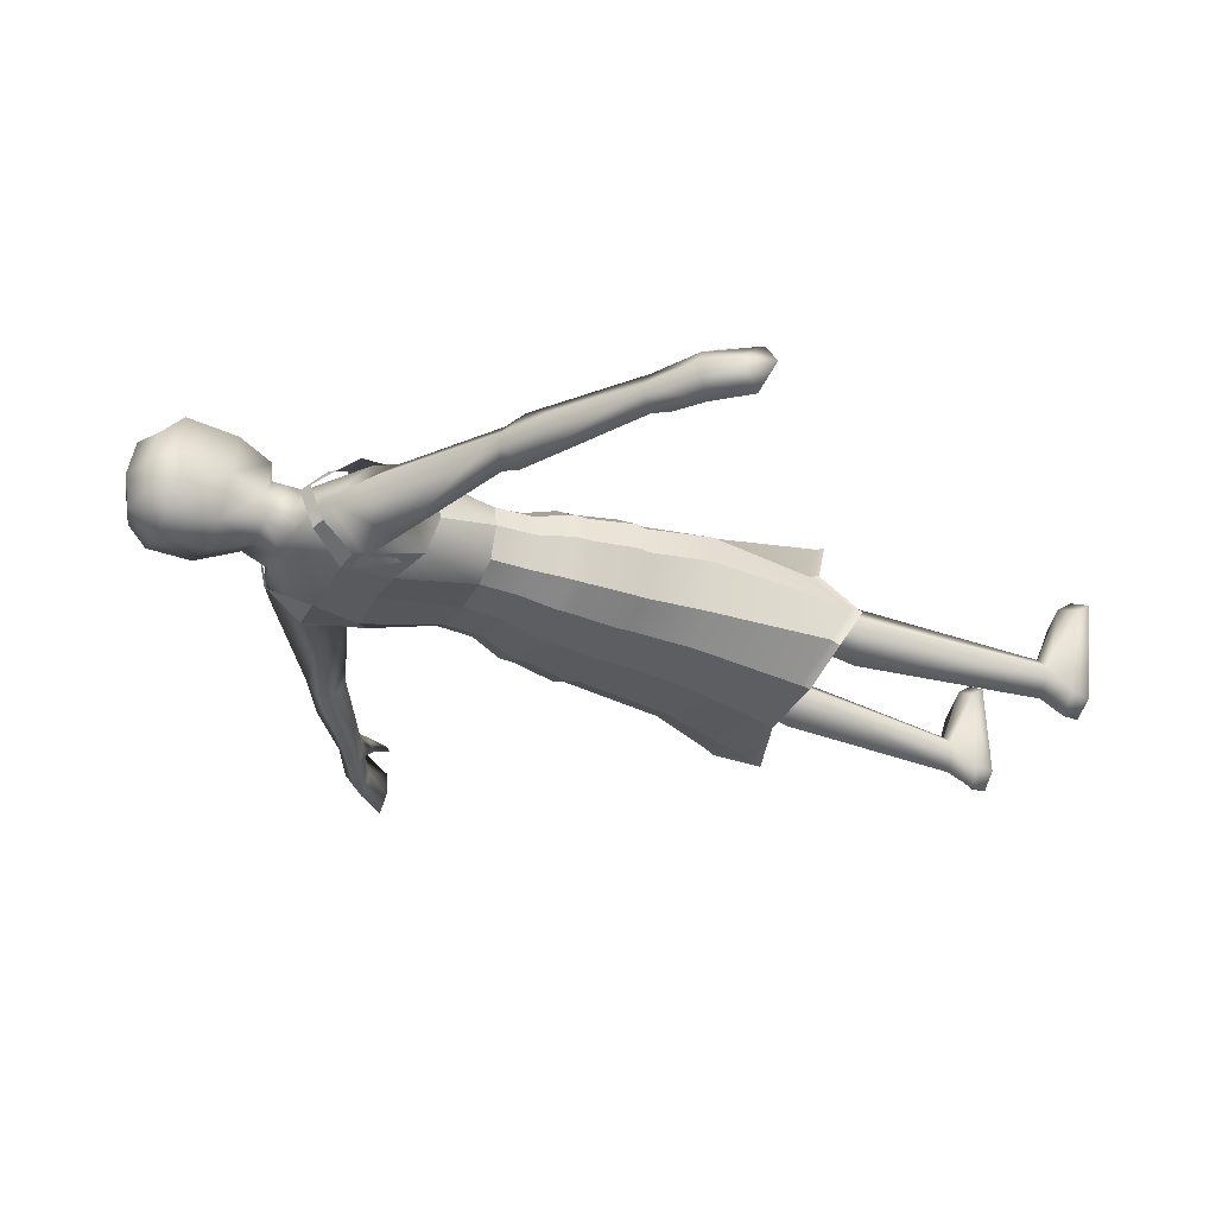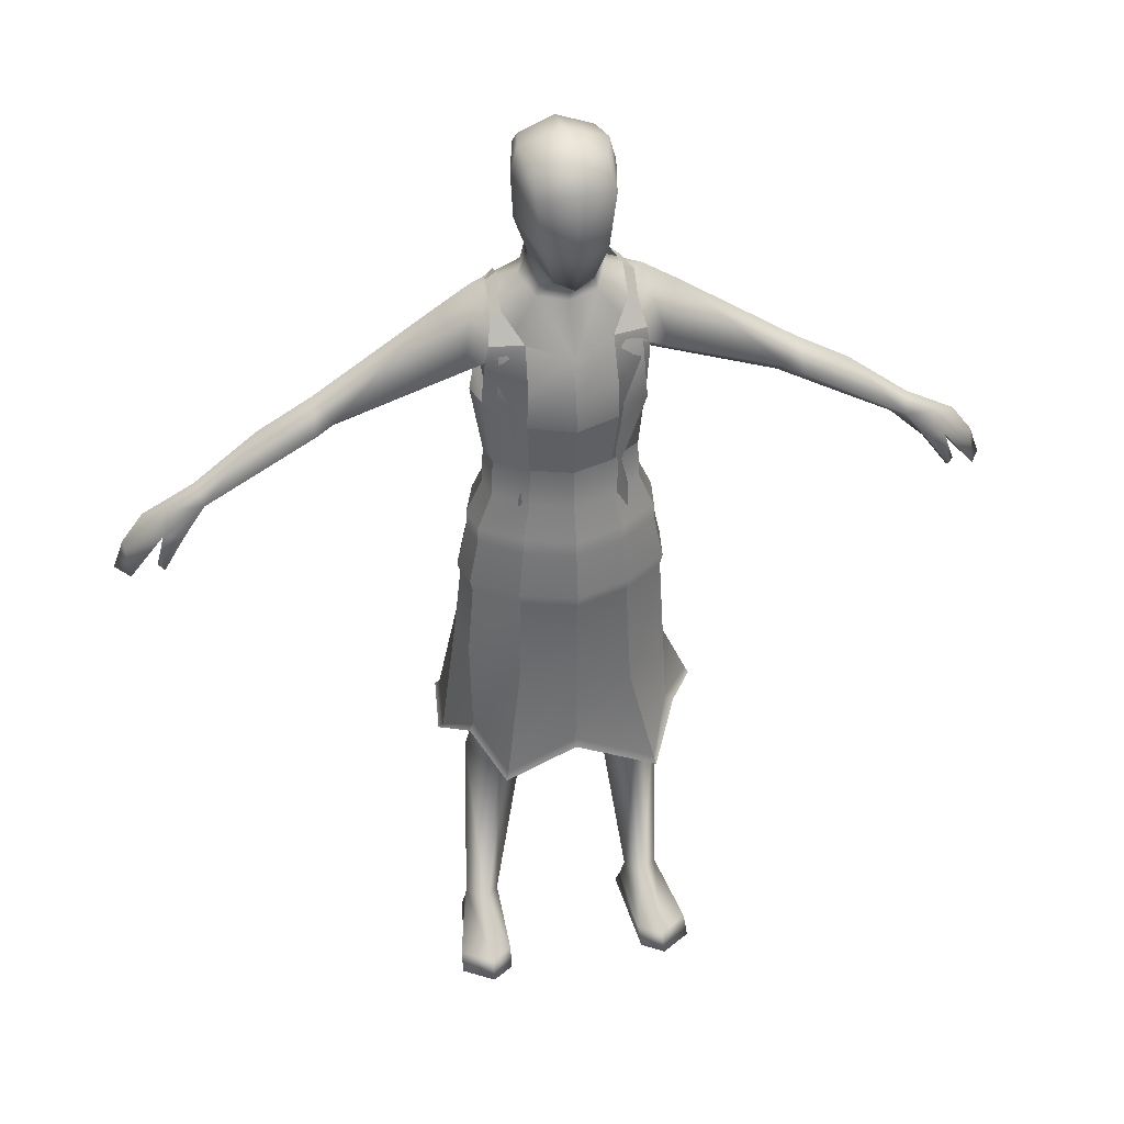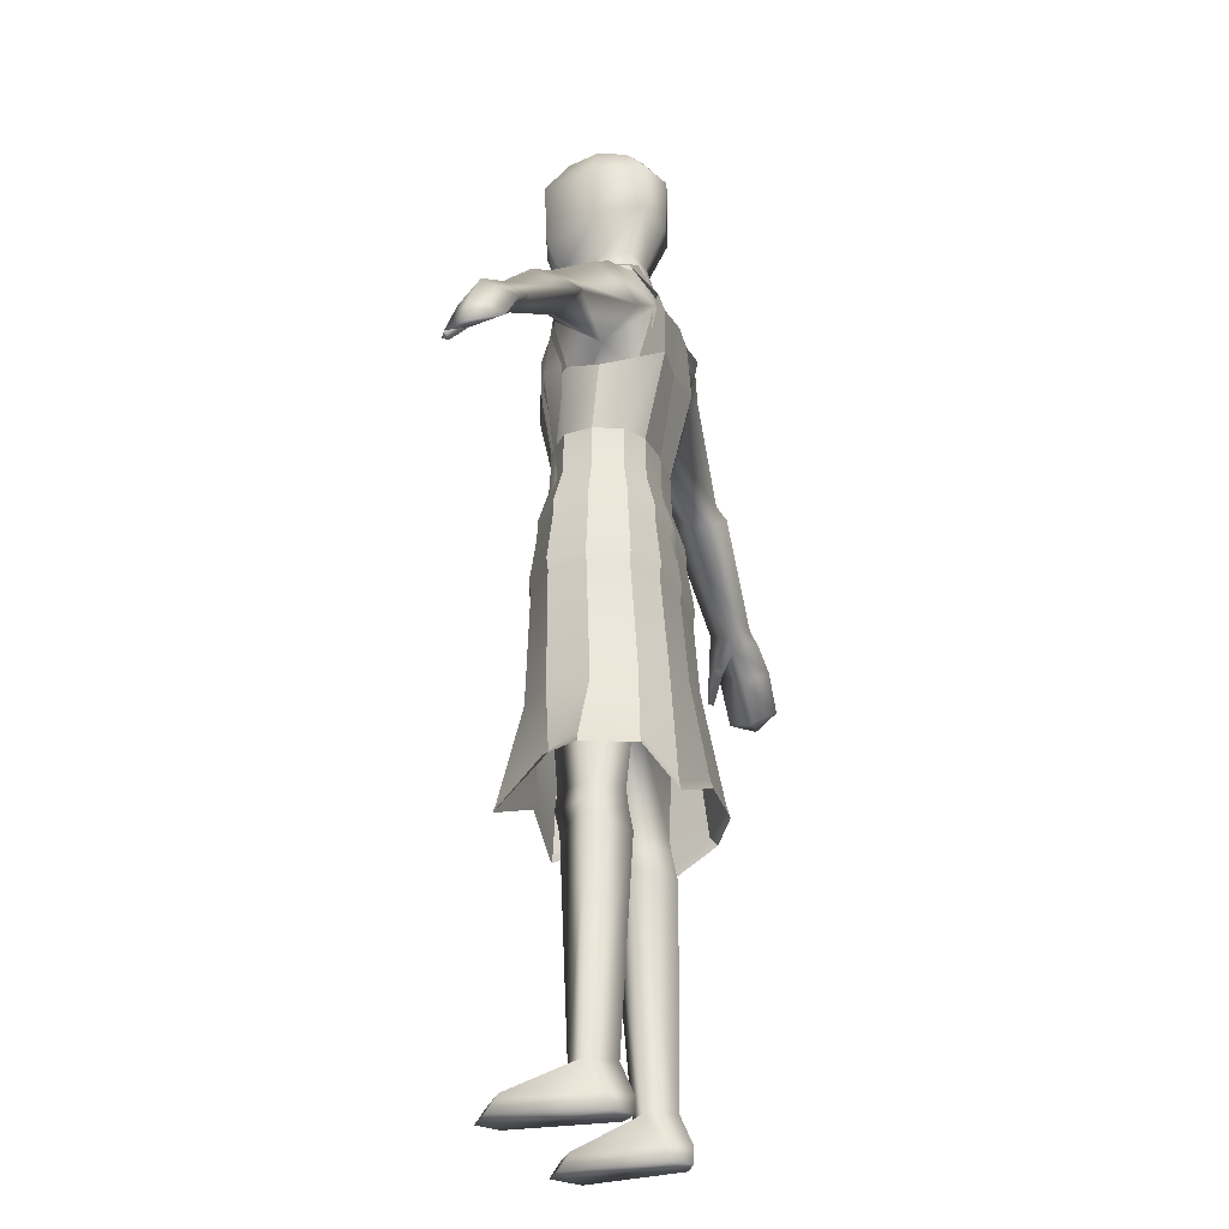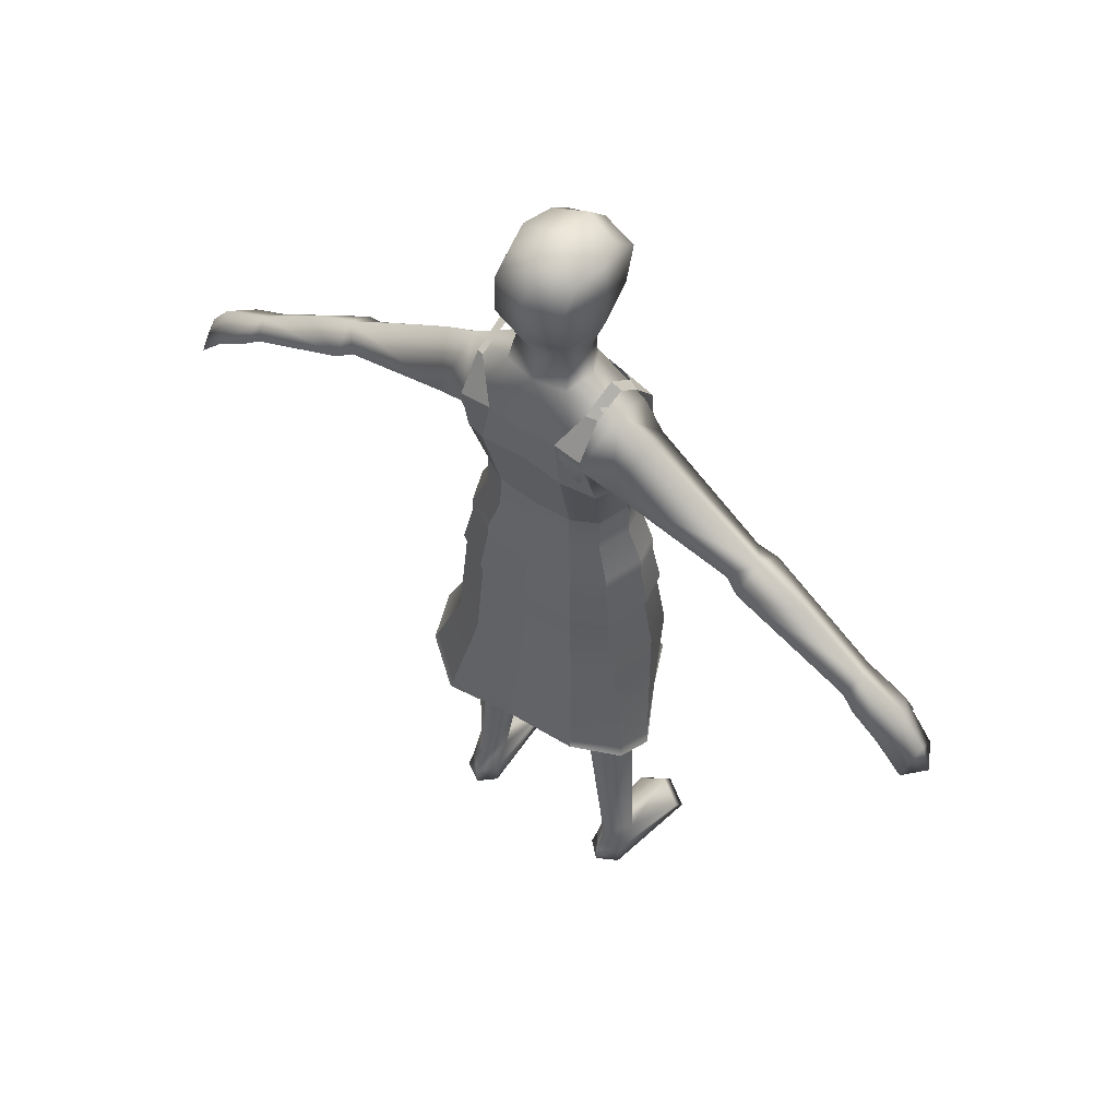
<metadata>
{"format":"obj","ext":"obj","renderer":"f3d","projection":"perspective","resolution":1024,"background":"white","views":[{"elev":-32.4,"azim":-116.4,"up":"+Z"},{"elev":38.4,"azim":-12.6,"up":"+Y"},{"elev":-25.2,"azim":107.7,"up":"+Y"},{"elev":56.6,"azim":-143.9,"up":"+Y"}]}
</metadata>
<code>
g default
v 5.132 86.75 -6.507
v -0.05997 86.74 -6.002
v -5.252 86.75 -6.507
v -10.08 83.47 -0.444
v -5.231 82.95 7.781
v -0.05997 82.95 9.747
v 5.111 82.95 7.781
v 9.959 83.47 -0.444
v 6.694 97.48 -3.942
v 6.917 98.58 1.389
v 6.998 95.8 3.604
v -7.118 95.8 3.604
v -6.98 98.77 0.3058
v -6.572 96.8 -3.703
v -4.966 92.63 6.083
v -0.05997 91.18 7.753
v 4.846 92.63 6.083
v 4.206 92.63 -6.24
v -0.05997 92.63 -6.688
v -4.326 92.63 -6.24
v -8.663 84.52 -4.581
v -9.458 84.21 3.492
v 9.338 84.21 3.492
v 8.543 84.52 -4.581
v 7.759 92.63 -6.54
v -7.879 92.63 -6.54
v -8.87 92.63 5.352
v 8.75 92.63 5.352
v 7.777 96.83 -3.323
v 8.166 97.79 1.434
v 8.167 95.16 3.313
v -8.287 95.16 3.313
v -8.191 98.01 0.4831
v -7.654 96.15 -3.084
v 4.673 76.44 -4.036
v 7.614 76.44 -2.498
v 8.873 76.44 0.7007
v 8.327 76.44 4.066
v 4.635 76.44 6.789
v -0.05997 76.44 8.279
v -4.755 76.44 6.789
v -8.447 76.44 4.066
v -9.027 76.44 1.31
v -7.757 76.44 -2.48
v -4.769 76.44 -4.031
v -0.06551 76.44 -4.336
v 9.229 89.72 5.047
v 4.979 87.79 8.004
v -0.05997 87.06 9.454
v -5.099 87.79 8.004
v -9.349 89.72 5.047
v 4.783 71.79 -4.175
v -0.06524 71.79 -4.481
v -4.877 71.79 -4.169
v -7.934 71.79 -2.583
v -9.234 71.79 1.294
v -8.64 71.79 4.115
v -4.863 71.79 6.9
v -0.05958 71.79 8.425
v 4.744 71.79 6.9
v 8.521 71.79 4.115
v 9.079 71.79 0.6715
v 7.792 71.79 -2.601
v 5.773 67.6 -5.427
v -0.0628 67.6 -5.796
v -5.855 67.6 -5.42
v -9.534 67.6 -3.511
v -11.1 67.6 1.157
v -10.38 67.6 4.551
v -5.838 67.6 7.904
v -0.05599 67.6 9.739
v 5.726 67.6 7.904
v 10.27 67.6 4.551
v 10.94 67.6 0.4066
v 9.394 67.6 -3.533
v 5.799 65.71 -5.46
v -0.06274 65.71 -5.831
v -5.881 65.71 -5.453
v -9.576 65.71 -3.535
v -11.15 65.71 1.153
v -10.43 65.71 4.563
v -5.864 65.71 7.931
v -0.05589 65.71 9.774
v 5.752 65.71 7.931
v 10.32 65.71 4.563
v 10.99 65.71 0.3996
v 9.437 65.71 -3.558
v 6.421 60.21 -6.246
v -0.06121 60.21 -6.656
v -6.495 60.21 -6.238
v -10.58 60.21 -4.118
v -12.32 60.21 1.066
v -11.53 60.21 4.837
v -6.476 60.21 8.561
v -0.05364 60.21 10.6
v 6.369 60.21 8.561
v 11.42 60.21 4.837
v 12.16 60.21 0.2333
v 10.44 60.21 -4.142
v 6.252 58.93 -6.033
v -0.06162 58.93 -6.432
v -6.329 58.93 -6.026
v -10.31 58.93 -3.96
v -12 58.93 1.09
v -11.23 58.93 4.762
v -6.31 58.93 8.39
v -0.05425 58.93 10.38
v 6.202 58.93 8.39
v 11.12 58.93 4.762
v 11.85 58.93 0.2783
v 10.17 58.93 -3.984
v 6.604 47.5 -7.126
v -0.1912 49.21 -7.273
v -6.924 50.8 -6.535
v -11.17 51.58 -4.078
v -12.91 51.36 1.554
v -12.03 50.67 5.558
v -6.682 48.91 9.321
v 0.07483 47 9.649
v 6.771 45.62 8.74
v 12 44.8 4.522
v 12.72 45.2 -0.4439
v 10.85 46.2 -5.054
v 9.535 33.94 -8.882
v -0.05609 37.8 -9.423
v -8.554 37.8 -8.872
v -13.95 36.72 -5.42
v -14.44 33.89 -0.6614
v -11.52 37.8 4.224
v -8.528 34.93 10.67
v -0.04609 37.8 9.635
v 9.466 33.94 10.67
v 12.48 37.57 4.034
v 16.09 37.8 -0.3243
v 13.82 37.8 -6.104
v 9.794 32.84 -9.21
v -0.05545 36.71 -9.768
v -8.81 36.71 -9.199
v -14.37 35.9 -6.189
v -14.92 32.97 -1.253
v -11.98 36.71 4.338
v -8.784 33.83 10.94
v -0.04515 36.71 9.98
v 9.723 32.84 10.94
v 13.45 36.94 4.335
v 16.58 36.71 -0.3937
v 14.24 36.71 -6.348
g pasted__pCylinder1 group1
f 5 6 49 50
f 6 7 48 49
f 1 2 19 18
f 2 3 20 19
f 1 18 25 24
f 20 3 21 26
f 5 50 51 22
f 47 48 7 23
f 9 10 30 29
f 10 11 31 30
f 12 13 33 32
f 13 14 34 33
f 15 12 32 27
f 11 17 28 31
f 18 9 29 25
f 14 20 26 34
f 36 35 1 24
f 37 36 24 8
f 38 37 8 23
f 39 38 23 7
f 40 39 7 6
f 41 40 6 5
f 42 41 5 22
f 43 42 22 4
f 44 43 4 21
f 45 44 21 3
f 46 45 3 2
f 35 46 2 1
f 17 48 47 28
f 49 48 17 16
f 50 49 16 15
f 51 50 15 27
f 35 36 63 52
f 36 37 62 63
f 37 38 61 62
f 38 39 60 61
f 39 40 59 60
f 40 41 58 59
f 41 42 57 58
f 42 43 56 57
f 43 44 55 56
f 44 45 54 55
f 45 46 53 54
f 46 35 52 53
f 53 52 64 65
f 54 53 65 66
f 55 54 66 67
f 56 55 67 68
f 57 56 68 69
f 58 57 69 70
f 59 58 70 71
f 60 59 71 72
f 61 60 72 73
f 62 61 73 74
f 63 62 74 75
f 52 63 75 64
f 65 64 76 77
f 66 65 77 78
f 67 66 78 79
f 68 67 79 80
f 69 68 80 81
f 70 69 81 82
f 71 70 82 83
f 72 71 83 84
f 73 72 84 85
f 74 73 85 86
f 75 74 86 87
f 64 75 87 76
f 77 76 88 89
f 78 77 89 90
f 79 78 90 91
f 80 79 91 92
f 81 80 92 93
f 82 81 93 94
f 83 82 94 95
f 84 83 95 96
f 85 84 96 97
f 86 85 97 98
f 87 86 98 99
f 76 87 99 88
f 89 88 100 101
f 90 89 101 102
f 91 90 102 103
f 92 91 103 104
f 93 92 104 105
f 94 93 105 106
f 95 94 106 107
f 96 95 107 108
f 97 96 108 109
f 98 97 109 110
f 99 98 110 111
f 88 99 111 100
f 101 100 112 113
f 102 101 113 114
f 103 102 114 115
f 104 103 115 116
f 105 104 116 117
f 106 105 117 118
f 107 106 118 119
f 108 107 119 120
f 109 108 120 121
f 110 109 121 122
f 111 110 122 123
f 112 100 111 123
f 113 112 124 125
f 114 113 125 126
f 115 114 126 127
f 116 115 127 128
f 117 116 128 129
f 118 117 129 130
f 119 118 130 131
f 120 119 131 132
f 121 120 132 133
f 122 121 133 134
f 123 122 134 135
f 112 123 135 124
f 125 124 136 137
f 126 125 137 138
f 127 126 138 139
f 128 127 139 140
f 129 128 140 141
f 130 129 141 142
f 131 130 142 143
f 132 131 143 144
f 133 132 144 145
f 134 133 145 146
f 135 134 146 147
f 124 135 147 136
g default
v 4.724 106.6 -4.134
v 2.427 100.5 6.649
v 4.066 101.3 1.322
v 5.67 106 1.478
v 4.418 114.1 -1.83
v 5.155 114.4 1.535
v 4.203 114.1 5.061
v 5.863 75.64 6.055
v 7.932 75.87 2.398
v 6.502 76.11 -1.585
v 6.956 66.63 6.666
v 10.16 67.16 1.143
v 7.003 66.65 -4.088
v 8.694 84.22 6.371
v 9.202 86.7 -0.5301
v 6.924 82.72 -4.532
v 8.286 91.04 5.498
v 7.967 90.94 -6.317
v 5.35 58.22 7.142
v 11.19 60.58 1.136
v 5.514 58.27 -4.487
v 8.113 35.01 4.53
v 8.152 29.76 -3.636
v 7.813 34.6 -2.777
v 5.205 34.48 0.4374
v 8.754 29.92 4.002
v 11.28 34.48 0.03961
v 12.83 5.308 0.1649
v 12.3 30.77 -0.08894
v 5.049 30.77 0.5938
v 10.76 5.308 2.318
v 10.41 5.308 -2.88
v 8.805 5.308 0.4906
v 7.951 32.67 -3.036
v 8.428 32.71 4.695
v 11.79 32.63 -0.01675
v 5.126 32.63 0.5133
v 14.96 1.934 7.79
v 11.33 1.934 10.17
v 8.697 1.934 8.394
v 15.07 -0.007122 9.196
v 11.44 -0.007122 11.57
v 8.808 -0.007122 9.8
v 12.66 1.934 -2.013
v 10.29 1.934 -4.386
v 8.632 1.934 -1.687
v 12.87 -0.00712 -2.908
v 10.29 -0.007119 -4.386
v 8.278 -0.00712 -2.538
v 3.663 97 3.284
v 5.05 98.24 0.4076
v 4.039 98.05 -3.097
v 9.801 96.58 -1.529
v 13.64 94.28 -1.207
v 11.7 89.03 4.207
v 11.7 89.03 -5.521
v 25.94 80.38 -1.09
v 41.97 74.96 -1.036
v 25.96 82.83 1.888
v 25.69 82.91 -3.704
v 40.28 72.34 -1.11
v 28.04 84.54 -1.161
v 28.28 81.56 2.492
v 41.16 73.48 1.587
v 41.16 73.48 -3.423
v 32.73 76.55 -1.125
v 27.5 81.91 -4.455
v 34.39 80.85 -1.129
v 48 71.69 -1.036
v 50.58 68.24 -1.036
v 51.86 64.73 -1.134
v 46.1 70.35 2.007
v 50.14 65.19 1.734
v 46.41 70.02 -4.346
v 49.86 66.04 -4.309
v 42.93 72.15 -3.98
v 43.8 70.34 2.597
v 46.2 69.04 -1.11
v 50.15 65.14 -1.11
v 43.83 69.6 0.8109
v 42.06 71.35 -1.11
v 4.542 111.3 7.953
v 4.542 111.9 -4.174
v 5.928 111.6 1.524
v 3.733 104.9 7.931
v 2.883 100.5 3.865
v 3.629 101.4 -2.004
v 47.05 67.31 2.958
v 46.31 66.85 3.464
v 46.3 66.52 2.742
v -4.263 106.6 -4.134
v 0.2304 106 -5.21
v 0.2304 99.76 7.54
v -1.966 100.5 6.649
v -3.605 101.3 1.322
v -5.209 106 1.478
v -3.958 114.1 -1.83
v 0.2304 115.4 -2.564
v -4.694 114.4 1.535
v 0.2304 116.1 1.657
v -3.742 114.1 5.061
v 0.2304 115.2 6.159
v 0.2304 76.18 -2.679
v 0.2304 75.54 7.593
v -5.402 75.64 6.055
v -7.471 75.87 2.398
v -6.041 76.11 -1.585
v 0.2304 66.93 -5.993
v 0.2304 66.46 7.896
v -6.496 66.63 6.666
v -9.704 67.16 1.143
v -6.542 66.65 -4.088
v 0.2304 82.72 -4.698
v 0.2304 84.18 9.347
v -8.233 84.22 6.371
v -8.741 86.7 -0.5301
v -6.463 82.72 -4.532
v 0.2304 91.15 -6.025
v 0.2304 91.16 8.029
v -7.825 91.04 5.498
v -7.506 90.94 -6.317
v 0.2304 62.32 -6.232
v 0.2304 59.77 7.403
v -4.889 58.22 7.142
v -10.73 60.58 1.136
v -5.053 58.27 -4.487
v 0.2304 54.03 0.05876
v -7.653 35.01 4.53
v -7.691 29.76 -3.636
v -7.352 34.6 -2.777
v -4.744 34.48 0.4374
v -8.293 29.92 4.002
v -10.82 34.48 0.03961
v -12.37 5.308 0.1649
v -11.84 30.77 -0.08894
v -4.588 30.77 0.5938
v -10.3 5.308 2.318
v -9.949 5.308 -2.88
v -8.344 5.308 0.4906
v -7.49 32.67 -3.036
v -7.967 32.71 4.695
v -11.33 32.63 -0.01675
v -4.665 32.63 0.5133
v -14.5 1.934 7.79
v -10.87 1.934 10.17
v -8.236 1.934 8.394
v -14.61 -0.007122 9.196
v -10.98 -0.007122 11.57
v -8.347 -0.007122 9.8
v -12.19 1.934 -2.013
v -9.83 1.934 -4.386
v -8.171 1.934 -1.687
v -12.41 -0.00712 -2.908
v -9.83 -0.007119 -4.386
v -7.818 -0.00712 -2.538
v 0.2304 97.82 -3.825
v -3.202 97 3.284
v 0.2304 96.57 4.322
v -4.589 98.24 0.4076
v -3.578 98.05 -3.097
v -9.34 96.58 -1.529
v -13.18 94.28 -1.207
v -11.24 89.03 4.207
v -11.24 89.03 -5.521
v -25.48 80.38 -1.09
v -41.51 74.96 -1.036
v -25.5 82.83 1.888
v -25.23 82.91 -3.704
v -39.82 72.34 -1.11
v -27.58 84.54 -1.161
v -27.81 81.56 2.492
v -40.7 73.48 1.587
v -40.7 73.48 -3.423
v -32.27 76.55 -1.125
v -27.04 81.91 -4.455
v -33.93 80.85 -1.129
v -47.53 71.69 -1.036
v -50.12 68.24 -1.036
v -51.4 64.73 -1.134
v -45.64 70.35 2.007
v -49.68 65.19 1.734
v -45.95 70.02 -4.346
v -49.4 66.04 -4.309
v -42.47 72.15 -3.98
v -43.34 70.34 2.597
v -45.74 69.04 -1.11
v -49.68 65.14 -1.11
v -43.36 69.6 0.8109
v -41.6 71.35 -1.11
v 0.2304 112 8.99
v 0.2304 112.1 -5.41
v -4.082 111.3 7.953
v -4.082 111.9 -4.174
v -5.467 111.6 1.524
v 0.2304 104.6 9.08
v -3.273 104.9 7.931
v 0.2304 100.1 5.089
v -2.422 100.5 3.865
v 0.2304 101.1 -2.891
v -3.168 101.4 -2.004
v -46.59 67.31 2.958
v -45.85 66.85 3.464
v -45.84 66.52 2.742
g HumanoidBase_NotOverlapping
f 230 338 245 152
f 149 150 151 232
f 337 229 154 249
f 232 151 231 229
f 150 148 151
f 229 231 153 154
f 231 230 152 153
f 149 240 344 233
f 150 234 148
f 152 245 247 153
f 153 247 249 154
f 157 156 159 160
f 155 251 256 158
f 250 157 160 255
f 156 155 158 159
f 156 157 163 162
f 251 155 161 261
f 157 250 260 163
f 155 156 162 161
f 162 163 165
f 261 161 164 266
f 163 260 265 165
f 161 162 164
f 255 160 168 269
f 158 256 270 166
f 270 274 166
f 168 274 269
f 166 274 172 169
f 274 168 171 172
f 221 223 205 216
f 159 167 168 160
f 177 170 179 180
f 183 182 173 176
f 182 184 177 173
f 181 183 176 170
f 184 181 170 177
f 176 173 178 175
f 170 176 175 179
f 173 177 180 178
f 172 171 181 184
f 171 174 183 181
f 169 172 184 182
f 174 169 182 183
f 175 178 186 185
f 178 180 187 186
f 185 186 189 188
f 186 187 190 189
f 179 175 191 192
f 180 179 192 193
f 192 191 194 195
f 193 192 195 196
f 175 185 191
f 180 193 187
f 188 194 191 185
f 187 193 196 190
f 196 194 190
f 188 189 190
f 190 194 188
f 195 194 196
f 266 197 305
f 165 265 303 199
f 197 266 164
f 200 197 164
f 200 165 199
f 199 234 150 198
f 198 150 233 197
f 197 233 344 305
f 197 200 198
f 198 200 199
f 200 164 202
f 200 203 165
f 201 200 202
f 201 203 200
f 162 202 164
f 165 203 162
f 202 162 204 206
f 201 202 206 209
f 162 203 207 204
f 203 201 209 207
f 209 206 210
f 204 207 214
f 207 209 214
f 206 204 210
f 214 215 205 212
f 213 214 212 208
f 215 210 211 205
f 210 213 208 211
f 210 204 213
f 209 210 215
f 204 214 213
f 214 209 215
f 217 216 219 220
f 218 217 220
f 211 219 216 205
f 222 221 216 217
f 218 222 217
f 212 205 223
f 219 211 224
f 220 226 218
f 222 218 226
f 220 219 225 226
f 222 226 225 221
f 224 211 227
f 208 227 211
f 208 212 223 228
f 227 208 228
f 221 225 228 223
f 219 227 228
f 228 225 219
f 151 148 230 231
f 240 149 232 342
f 148 239 338 230
f 342 232 229 337
f 303 346 234 199
f 224 227 237 236
f 227 219 235 237
f 219 224 236 235
f 235 236 237
f 233 150 149
f 148 234 346 239
f 174 167 166 169
f 168 167 174 171
f 167 159 158 166
f 340 244 245 338
f 241 343 243 242
f 337 249 248 339
f 343 339 341 243
f 242 243 238
f 339 248 246 341
f 341 246 244 340
f 241 345 344 240
f 242 238 347
f 244 246 247 245
f 246 248 249 247
f 254 259 258 253
f 252 257 256 251
f 250 255 259 254
f 253 258 257 252
f 253 263 264 254
f 251 261 262 252
f 254 264 260 250
f 252 262 263 253
f 263 268 264
f 261 266 267 262
f 264 268 265 260
f 262 267 263
f 255 269 273 259
f 257 271 270 256
f 270 271 274
f 273 269 274
f 271 275 278 274
f 274 278 277 273
f 329 324 313 331
f 258 259 273 272
f 283 286 285 276
f 289 282 279 288
f 288 279 283 290
f 287 276 282 289
f 290 283 276 287
f 282 281 284 279
f 276 285 281 282
f 279 284 286 283
f 278 290 287 277
f 277 287 289 280
f 275 288 290 278
f 280 289 288 275
f 281 291 292 284
f 284 292 293 286
f 291 294 295 292
f 292 295 296 293
f 285 298 297 281
f 286 299 298 285
f 298 301 300 297
f 299 302 301 298
f 281 297 291
f 286 293 299
f 294 291 297 300
f 293 296 302 299
f 302 296 300
f 294 296 295
f 296 294 300
f 301 302 300
f 266 305 304
f 268 307 303 265
f 304 267 266
f 308 267 304
f 308 307 268
f 307 306 242 347
f 306 304 345 242
f 304 305 344 345
f 304 306 308
f 306 307 308
f 308 310 267
f 308 268 311
f 309 310 308
f 309 308 311
f 263 267 310
f 268 263 311
f 310 314 312 263
f 309 317 314 310
f 263 312 315 311
f 311 315 317 309
f 317 318 314
f 312 322 315
f 315 322 317
f 314 318 312
f 322 320 313 323
f 321 316 320 322
f 323 313 319 318
f 318 319 316 321
f 318 321 312
f 317 323 318
f 312 321 322
f 322 323 317
f 325 328 327 324
f 326 328 325
f 319 313 324 327
f 330 325 324 329
f 326 325 330
f 320 331 313
f 327 332 319
f 328 326 334
f 330 334 326
f 328 334 333 327
f 330 329 333 334
f 332 335 319
f 316 319 335
f 316 336 331 320
f 335 336 316
f 329 331 336 333
f 327 336 335
f 336 327 333
f 243 341 340 238
f 240 342 343 241
f 238 340 338 239
f 342 337 339 343
f 303 307 347 346
f 332 349 350 335
f 335 350 348 327
f 327 348 349 332
f 348 350 349
f 345 241 242
f 238 239 346 347
f 280 275 271 272
f 273 277 280 272
f 272 271 257 258

</code>
